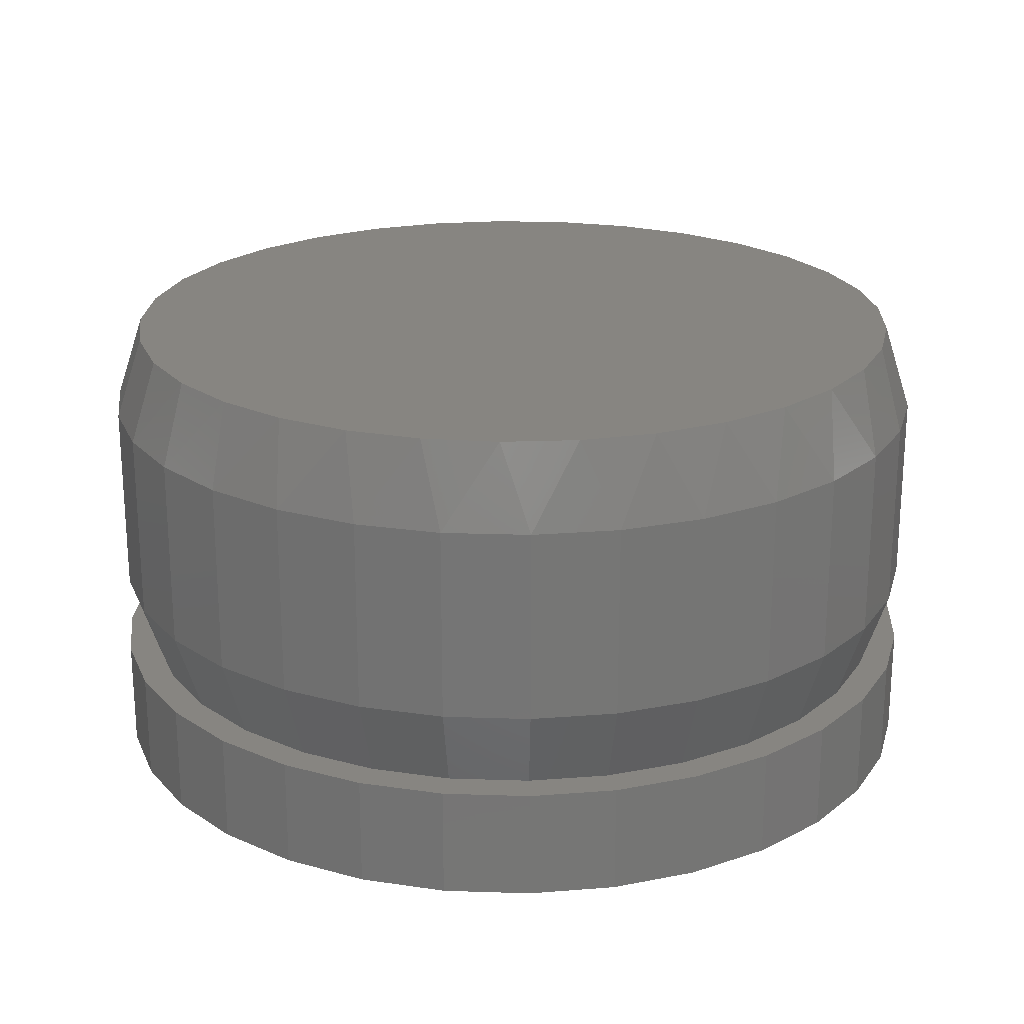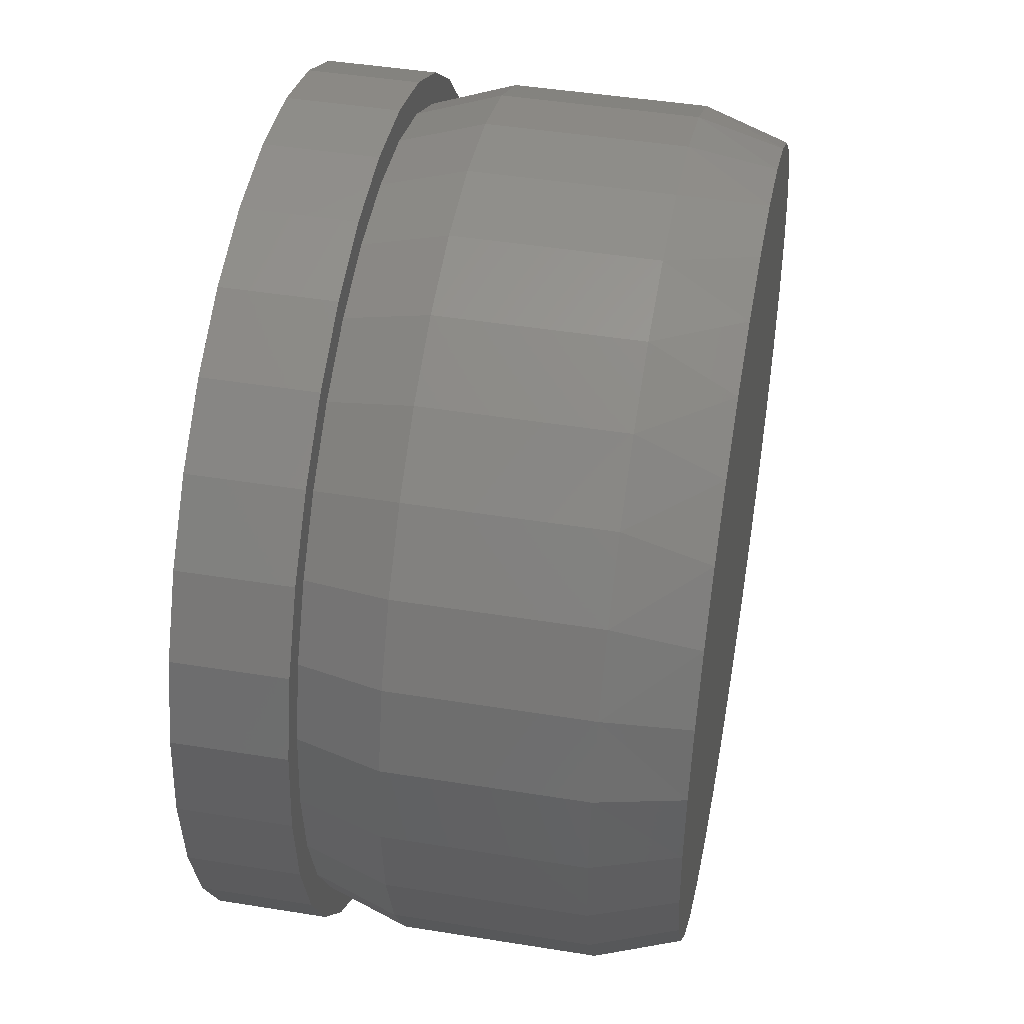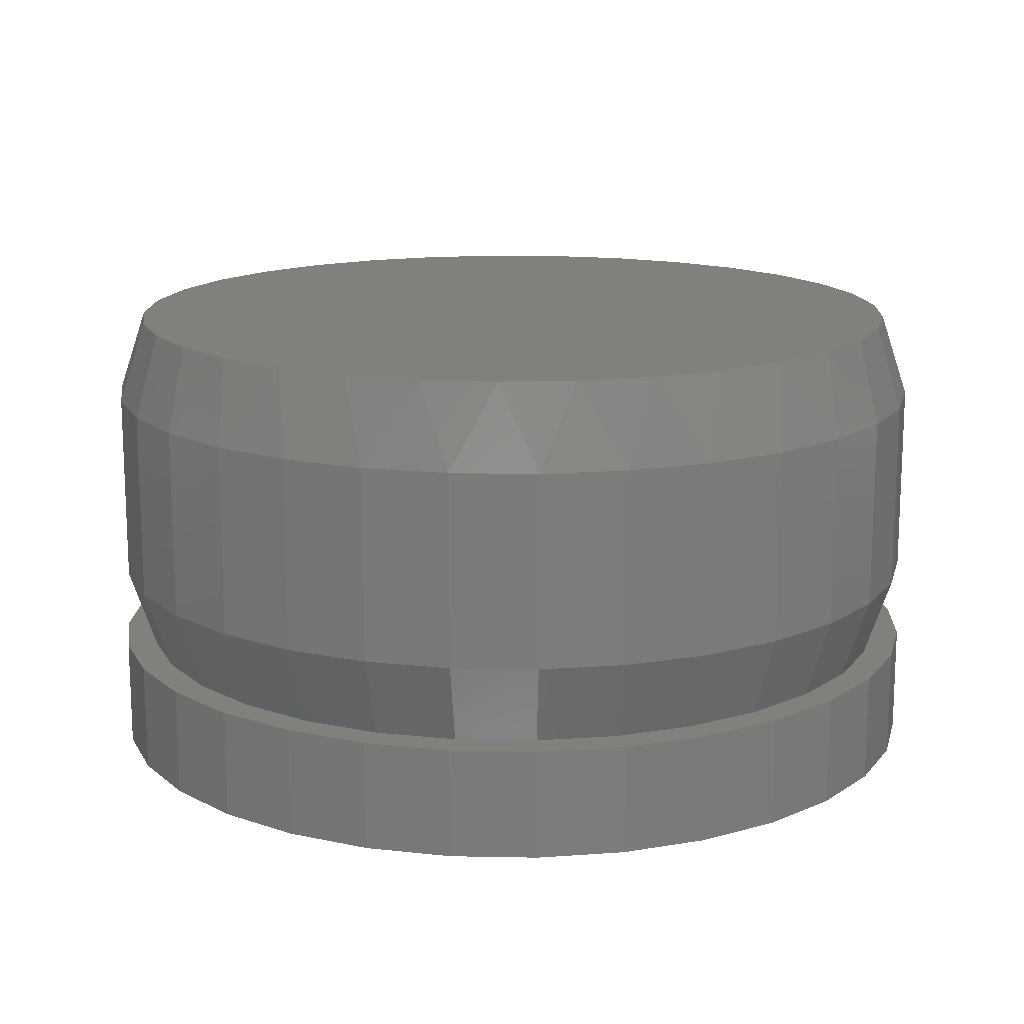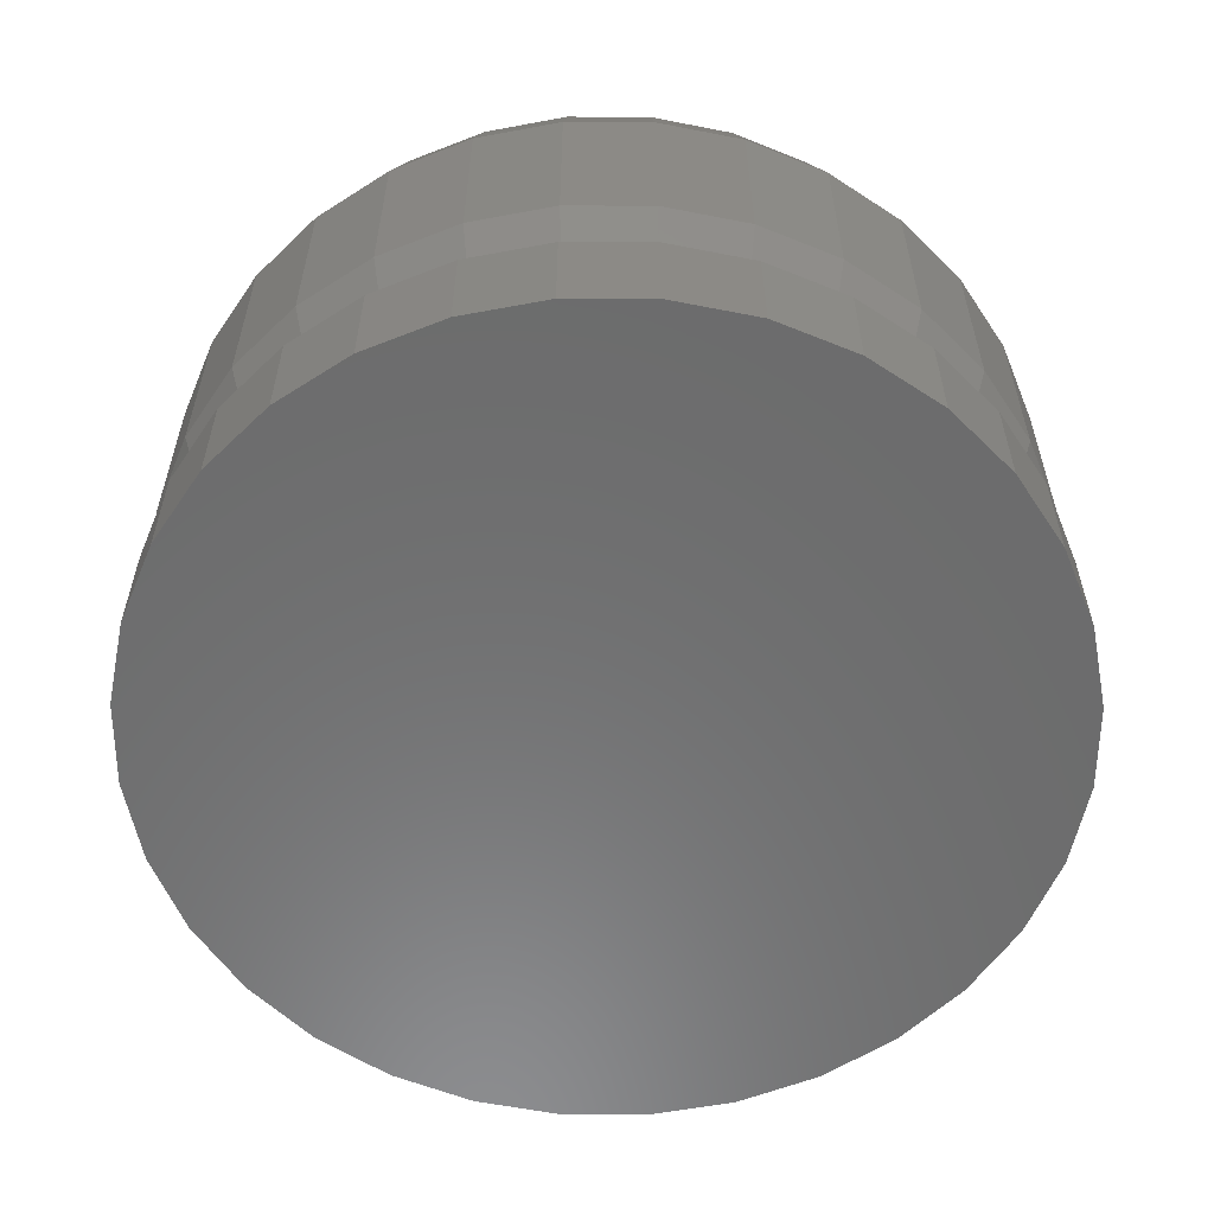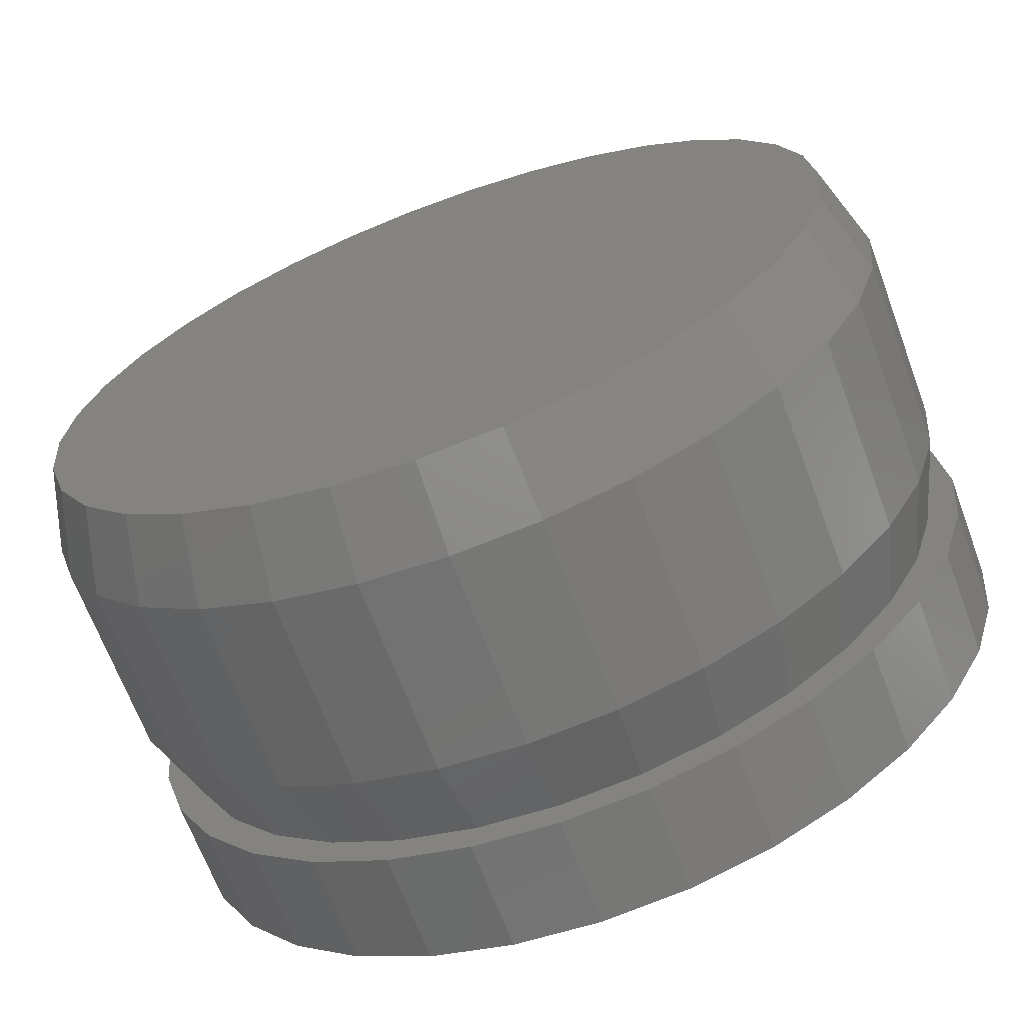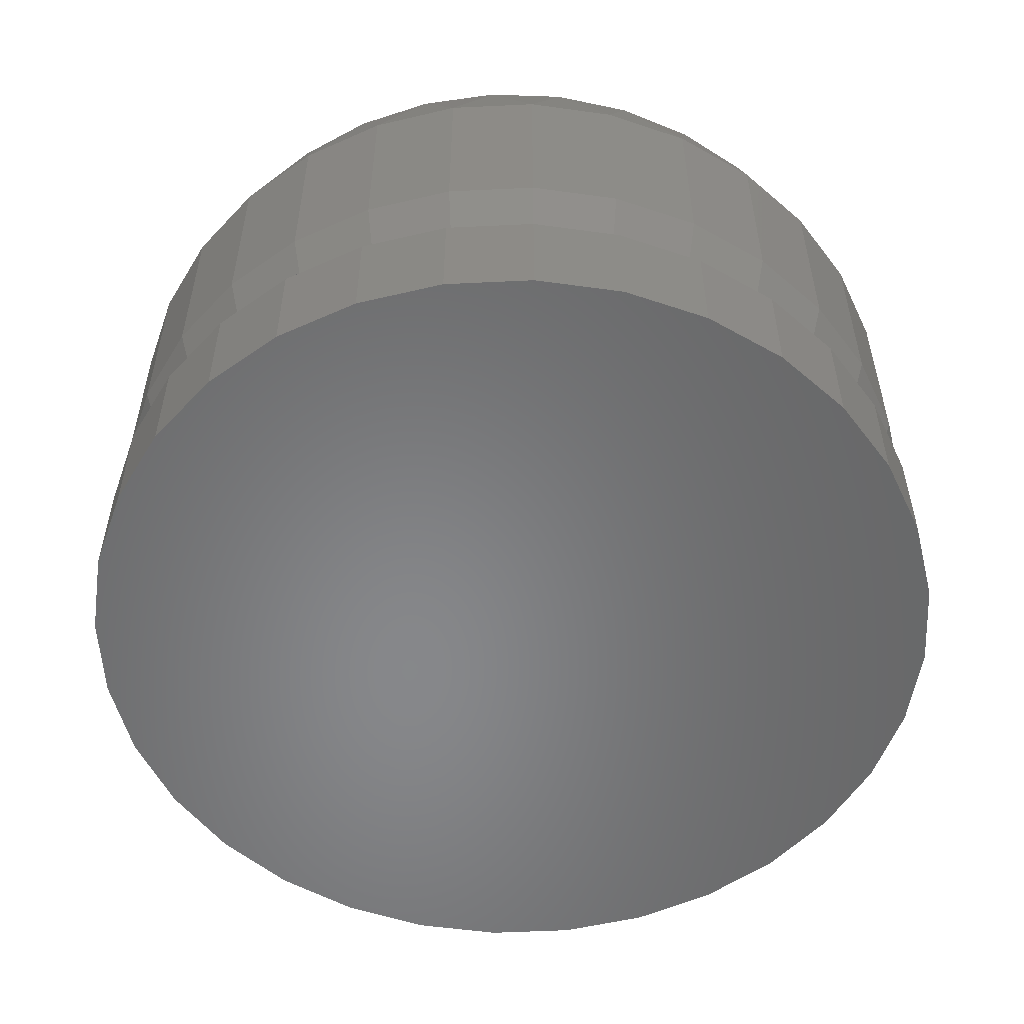
<metadata>
{"format":"stl","ext":"stl","renderer":"f3d","projection":"perspective","resolution":1024,"background":"white","views":[{"elev":21.9,"azim":-24.8,"up":"+Y"},{"elev":45.1,"azim":100.6,"up":"+Z"},{"elev":14.8,"azim":-3.3,"up":"+Y"},{"elev":-58.1,"azim":106.6,"up":"+Y"},{"elev":-67.2,"azim":-159.6,"up":"+Z"},{"elev":-54.2,"azim":8.5,"up":"+Y"}]}
</metadata>
<code>
# stl→obj: 193 verts, 382 faces
v -0.02196 -0.1016 0.122
v 0.002303 -0.1016 0.1243
v 0.002467 -0.1016 0.1155
v -0.06678 -0.1016 0.1034
v -0.04175 -0.1016 0.1067
v -0.06173 -0.1016 0.09607
v -0.08562 -0.1016 0.08792
v -0.07923 -0.1016 0.0817
v -0.1011 -0.1016 0.06908
v -0.0936 -0.1016 0.06419
v -0.1126 -0.1016 0.04758
v -0.1043 -0.1016 0.04422
v -0.1197 -0.1016 0.02426
v -0.1109 -0.1016 0.02254
v -0.1197 -0.1016 -0.02426
v -0.1109 -0.1016 -0.02254
v -0.1043 -0.1016 -0.04422
v -0.1126 -0.1016 -0.04758
v -0.0936 -0.1016 -0.06419
v -0.1011 -0.1016 -0.06908
v -0.07923 -0.1016 -0.0817
v -0.08562 -0.1016 -0.08792
v -0.06173 -0.1016 -0.09607
v -0.06678 -0.1016 -0.1034
v -0.04175 -0.1016 -0.1067
v -0.04528 -0.1016 -0.1149
v -0.02007 -0.1016 -0.1133
v 0.002467 -0.1016 -0.1155
v -0.02196 -0.1016 -0.122
v 0.002303 -0.1016 -0.1243
v 0.02656 -0.1016 0.122
v 0.04989 -0.1016 0.1149
v 0.02501 -0.1016 0.1133
v 0.04668 -0.1016 0.1067
v 0.07138 -0.1016 0.1034
v 0.06666 -0.1016 0.09607
v 0.09023 -0.1016 0.08792
v 0.08417 -0.1016 0.0817
v 0.1057 -0.1016 0.06908
v 0.09854 -0.1016 0.06419
v 0.1172 -0.1016 0.04758
v 0.1092 -0.1016 0.04422
v 0.1243 -0.1016 0.02426
v 0.1158 -0.1016 0.02254
v 0.118 -0.1016 -2.892e-13
v 0.1092 -0.1016 -0.04422
v 0.1158 -0.1016 -0.02254
v 0.1243 -0.1016 -0.02426
v 0.1172 -0.1016 -0.04758
v 0.09854 -0.1016 -0.06419
v 0.1057 -0.1016 -0.06908
v 0.08417 -0.1016 -0.0817
v 0.09023 -0.1016 -0.08792
v 0.06666 -0.1016 -0.09607
v 0.07138 -0.1016 -0.1034
v 0.04668 -0.1016 -0.1067
v 0.04989 -0.1016 -0.1149
v 0.02501 -0.1016 -0.1133
v 0.02656 -0.1016 -0.122
v 0.1266 -0.1016 -5.16e-17
v -0.122 -0.1016 3.976e-17
v -0.1131 -0.1016 -2.892e-13
v -0.04528 -0.1016 0.1149
v -0.02007 -0.1016 0.1133
v 0.002467 -0.07812 -0.1234
v -0.0216 -0.07812 -0.121
v -0.04474 -0.07812 -0.114
v -0.06607 -0.07812 -0.1026
v -0.08476 -0.07812 -0.08723
v -0.1001 -0.07812 -0.06853
v -0.1115 -0.07812 -0.04721
v -0.1185 -0.07812 -0.02407
v -0.1209 -0.07812 8.157e-18
v 0.02653 -0.07812 -0.121
v 0.04967 -0.07812 -0.114
v 0.071 -0.07812 -0.1026
v 0.08969 -0.07812 -0.08723
v 0.105 -0.07812 -0.06853
v 0.1164 -0.07812 -0.04721
v 0.1235 -0.07812 -0.02407
v 0.1258 -0.07812 -5.227e-17
v 0.002467 -0.07812 0.1234
v 0.02653 -0.07812 0.121
v 0.04967 -0.07812 0.114
v 0.071 -0.07812 0.1026
v 0.08969 -0.07812 0.08723
v 0.105 -0.07812 0.06853
v 0.1164 -0.07812 0.04721
v 0.1235 -0.07812 0.02407
v -0.0216 -0.07812 0.121
v -0.04474 -0.07812 0.114
v -0.06607 -0.07812 0.1026
v -0.08476 -0.07812 0.08723
v -0.1001 -0.07812 0.06853
v -0.1115 -0.07812 0.04721
v -0.1185 -0.07812 0.02407
v -0.02196 -0.1328 0.122
v 0.02656 -0.1328 0.122
v 0.002303 -0.1328 0.1243
v -0.04528 -0.1328 0.1149
v 0.04989 -0.1328 0.1149
v -0.06678 -0.1328 0.1034
v 0.07138 -0.1328 0.1034
v 0.07138 -0.1328 -0.1034
v -0.04528 -0.1328 -0.1149
v 0.04989 -0.1328 -0.1149
v -0.02196 -0.1328 -0.122
v 0.02656 -0.1328 -0.122
v 0.002303 -0.1328 -0.1243
v 0.09023 -0.1328 0.08792
v -0.08562 -0.1328 0.08792
v 0.1057 -0.1328 0.06908
v -0.1011 -0.1328 0.06908
v 0.1172 -0.1328 0.04758
v -0.1126 -0.1328 0.04758
v 0.1243 -0.1328 0.02426
v -0.1197 -0.1328 0.02426
v 0.1266 -0.1328 -5.16e-17
v -0.122 -0.1328 3.976e-17
v 0.1243 -0.1328 -0.02426
v -0.1197 -0.1328 -0.02426
v 0.1172 -0.1328 -0.04758
v -0.1126 -0.1328 -0.04758
v 0.1057 -0.1328 -0.06908
v -0.1011 -0.1328 -0.06908
v 0.09023 -0.1328 -0.08792
v -0.08562 -0.1328 -0.08792
v -0.06678 -0.1328 -0.1034
v 0.1258 -0.02344 -5.227e-17
v 0.1235 -0.02344 -0.02407
v 0.1164 -0.02344 -0.04721
v 0.105 -0.02344 -0.06853
v 0.08969 -0.02344 -0.08723
v 0.071 -0.02344 -0.1026
v 0.04967 -0.02344 -0.114
v 0.02653 -0.02344 -0.121
v 0.002467 -0.02344 -0.1234
v -0.0216 -0.02344 -0.121
v -0.04474 -0.02344 -0.114
v -0.06607 -0.02344 -0.1026
v -0.08476 -0.02344 -0.08723
v -0.1001 -0.02344 -0.06853
v -0.1115 -0.02344 -0.04721
v -0.1185 -0.02344 -0.02407
v -0.1209 -0.02344 8.157e-18
v -0.1185 -0.02344 0.02407
v -0.1115 -0.02344 0.04721
v -0.1001 -0.02344 0.06853
v -0.08476 -0.02344 0.08723
v -0.06607 -0.02344 0.1026
v -0.04474 -0.02344 0.114
v -0.0216 -0.02344 0.121
v 0.002467 -0.02344 0.1234
v 0.02653 -0.02344 0.121
v 0.04967 -0.02344 0.114
v 0.071 -0.02344 0.1026
v 0.08969 -0.02344 0.08723
v 0.105 -0.02344 0.06853
v 0.1164 -0.02344 0.04721
v 0.1235 -0.02344 0.02407
v -0.02915 1.139e-17 0.1111
v -0.008194 1.256e-17 0.115
v 0.01313 1.374e-17 0.115
v 0.03409 1.49e-17 0.1111
v -0.04904 1.029e-17 0.1034
v 0.05397 1.601e-17 0.1034
v -0.06716 9.282e-18 0.0922
v 0.0721 1.701e-17 0.09221
v 0.04668 1.56e-17 -0.1067
v -0.04175 1.069e-17 -0.1067
v 0.06666 1.671e-17 -0.09607
v -0.02007 1.19e-17 -0.1133
v 0.02501 1.44e-17 -0.1133
v 0.002467 1.315e-17 -0.1155
v -0.06173 9.584e-18 -0.09607
v -0.07923 8.612e-18 -0.0817
v 0.08417 1.768e-17 -0.0817
v -0.0936 7.814e-18 -0.06419
v 0.09854 1.848e-17 -0.06419
v -0.1043 7.222e-18 -0.04422
v 0.1092 1.907e-17 -0.04422
v -0.1109 6.857e-18 -0.02254
v 0.1158 1.944e-17 -0.02254
v -0.1131 6.733e-18 -8.705e-07
v 0.118 1.956e-17 -3.701e-17
v -0.1111 6.843e-18 0.02123
v 0.116 1.945e-17 0.02123
v -0.1053 7.167e-18 0.04174
v 0.1102 1.913e-17 0.04174
v -0.09577 7.694e-18 0.06082
v 0.1007 1.86e-17 0.06083
v -0.08292 8.407e-18 0.07784
v 0.08785 1.789e-17 0.07784
f 1 2 3
f 4 5 6
f 6 7 4
f 8 7 6
f 9 7 8
f 10 9 8
f 11 9 10
f 12 11 10
f 13 11 12
f 14 13 12
f 15 16 17
f 17 18 15
f 18 17 19
f 19 20 18
f 20 19 21
f 21 22 20
f 22 21 23
f 23 24 22
f 25 24 23
f 26 24 25
f 26 25 27
f 28 26 27
f 29 26 28
f 30 29 28
f 3 2 31
f 32 3 31
f 33 3 32
f 34 33 32
f 35 34 32
f 36 34 35
f 37 36 35
f 37 38 36
f 38 37 39
f 39 40 38
f 40 39 41
f 41 42 40
f 42 41 43
f 43 44 42
f 44 43 45
f 46 47 48
f 49 46 48
f 50 46 49
f 51 50 49
f 52 50 51
f 53 52 51
f 54 52 53
f 55 54 53
f 55 56 54
f 56 55 57
f 58 56 57
f 28 58 57
f 28 57 59
f 59 30 28
f 60 48 47
f 60 47 45
f 60 45 43
f 61 13 14
f 61 14 62
f 61 62 16
f 61 16 15
f 63 1 3
f 63 3 64
f 63 64 5
f 63 5 4
f 65 27 66
f 66 27 25
f 66 25 67
f 67 25 23
f 67 23 68
f 68 23 21
f 68 21 69
f 69 21 19
f 69 19 70
f 70 19 17
f 70 17 71
f 71 17 16
f 71 16 72
f 72 16 62
f 72 62 73
f 27 65 28
f 28 65 74
f 28 74 58
f 58 74 75
f 58 75 56
f 56 75 76
f 56 76 54
f 54 76 77
f 54 77 52
f 52 77 78
f 52 78 50
f 50 78 79
f 50 79 46
f 46 79 80
f 46 80 47
f 47 80 81
f 47 81 45
f 82 33 83
f 83 33 34
f 83 34 84
f 84 34 36
f 84 36 85
f 85 36 38
f 85 38 86
f 86 38 40
f 86 40 87
f 87 40 42
f 87 42 88
f 88 42 44
f 88 44 89
f 89 44 45
f 89 45 81
f 33 82 3
f 3 82 90
f 3 90 64
f 64 90 91
f 64 91 5
f 5 91 92
f 5 92 6
f 6 92 93
f 6 93 8
f 8 93 94
f 8 94 10
f 10 94 95
f 10 95 12
f 12 95 96
f 12 96 14
f 14 96 73
f 14 73 62
f 97 98 99
f 98 97 100
f 98 100 101
f 101 100 102
f 101 102 103
f 104 105 106
f 106 105 107
f 106 107 108
f 108 107 109
f 103 102 110
f 110 102 111
f 110 111 112
f 112 111 113
f 112 113 114
f 114 113 115
f 114 115 116
f 116 115 117
f 116 117 118
f 118 117 119
f 118 119 120
f 120 119 121
f 120 121 122
f 122 121 123
f 122 123 124
f 124 123 125
f 124 125 126
f 126 125 127
f 126 127 104
f 104 127 128
f 104 128 105
f 60 118 48
f 48 118 120
f 48 120 49
f 49 120 122
f 49 122 51
f 51 122 124
f 51 124 53
f 53 124 126
f 53 126 55
f 55 126 104
f 55 104 57
f 57 104 106
f 57 106 59
f 59 106 108
f 59 108 30
f 30 108 109
f 30 109 29
f 29 109 107
f 29 107 26
f 26 107 105
f 26 105 24
f 24 105 128
f 24 128 22
f 22 128 127
f 22 127 20
f 20 127 125
f 20 125 18
f 18 125 123
f 18 123 15
f 15 123 121
f 15 121 61
f 61 121 119
f 61 119 13
f 13 119 117
f 13 117 11
f 11 117 115
f 11 115 9
f 9 115 113
f 9 113 7
f 7 113 111
f 7 111 4
f 4 111 102
f 4 102 63
f 63 102 100
f 63 100 1
f 1 100 97
f 1 97 2
f 2 97 99
f 2 99 31
f 31 99 98
f 31 98 32
f 32 98 101
f 32 101 35
f 35 101 103
f 35 103 37
f 37 103 110
f 37 110 39
f 39 110 112
f 39 112 41
f 41 112 114
f 41 114 43
f 43 114 116
f 43 116 60
f 60 116 118
f 129 81 130
f 130 81 80
f 130 80 131
f 131 80 79
f 131 79 132
f 132 79 78
f 132 78 133
f 133 78 77
f 133 77 134
f 134 77 76
f 134 76 135
f 135 76 75
f 135 75 136
f 136 75 74
f 136 74 137
f 137 74 65
f 137 65 138
f 138 65 66
f 138 66 139
f 139 66 67
f 139 67 140
f 140 67 68
f 140 68 141
f 141 68 69
f 141 69 142
f 142 69 70
f 142 70 143
f 143 70 71
f 143 71 144
f 144 71 72
f 144 72 145
f 145 72 73
f 145 73 146
f 146 73 96
f 146 96 147
f 147 96 95
f 147 95 148
f 148 95 94
f 148 94 149
f 149 94 93
f 149 93 150
f 150 93 92
f 150 92 151
f 151 92 91
f 151 91 152
f 152 91 90
f 152 90 153
f 153 90 82
f 153 82 154
f 154 82 83
f 154 83 155
f 155 83 84
f 155 84 156
f 156 84 85
f 156 85 157
f 157 85 86
f 157 86 158
f 158 86 87
f 158 87 159
f 159 87 88
f 159 88 160
f 160 88 89
f 160 89 129
f 129 89 81
f 161 162 163
f 164 161 163
f 165 161 164
f 166 165 164
f 167 165 166
f 168 167 166
f 169 170 171
f 172 170 169
f 173 172 169
f 174 172 173
f 170 175 171
f 171 175 176
f 171 176 177
f 177 176 178
f 177 178 179
f 179 178 180
f 179 180 181
f 181 180 182
f 181 182 183
f 183 182 184
f 183 184 185
f 185 184 186
f 185 186 187
f 187 186 188
f 187 188 189
f 189 188 190
f 189 190 191
f 191 190 192
f 191 192 193
f 193 192 167
f 193 167 168
f 185 129 183
f 183 129 130
f 183 130 181
f 181 130 131
f 181 131 179
f 179 131 132
f 179 132 177
f 177 132 133
f 177 133 171
f 171 133 134
f 171 134 169
f 169 134 135
f 169 135 173
f 173 135 136
f 173 136 174
f 174 136 137
f 174 137 172
f 172 137 138
f 172 138 170
f 170 138 139
f 170 139 175
f 175 139 140
f 175 140 176
f 176 140 141
f 176 141 178
f 178 141 142
f 178 142 180
f 180 142 143
f 180 143 182
f 182 143 144
f 182 144 184
f 184 144 145
f 191 158 159
f 193 157 158
f 193 158 191
f 168 156 157
f 168 157 193
f 166 155 156
f 166 156 168
f 164 154 155
f 164 155 166
f 163 153 154
f 163 154 164
f 152 162 161
f 152 153 162
f 162 153 163
f 151 161 165
f 151 152 161
f 150 165 167
f 150 151 165
f 149 167 192
f 149 150 167
f 192 190 148
f 148 149 192
f 147 148 190
f 129 185 160
f 160 185 187
f 160 187 159
f 159 187 189
f 159 189 191
f 184 145 186
f 186 145 146
f 186 146 188
f 188 146 147
f 188 147 190

</code>
